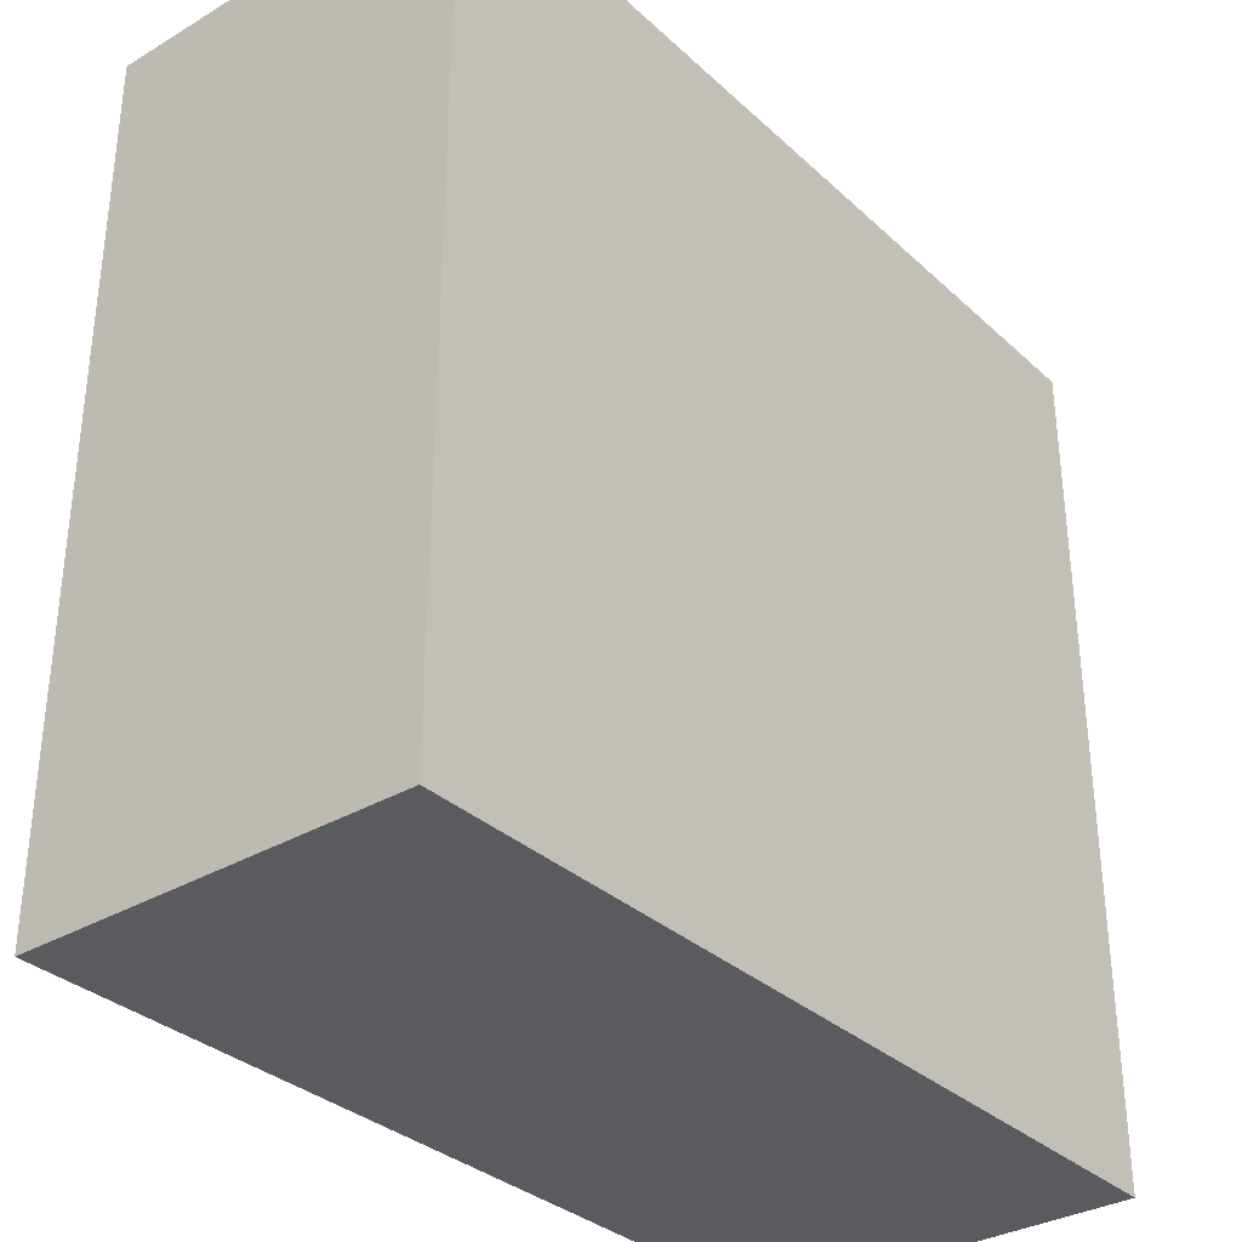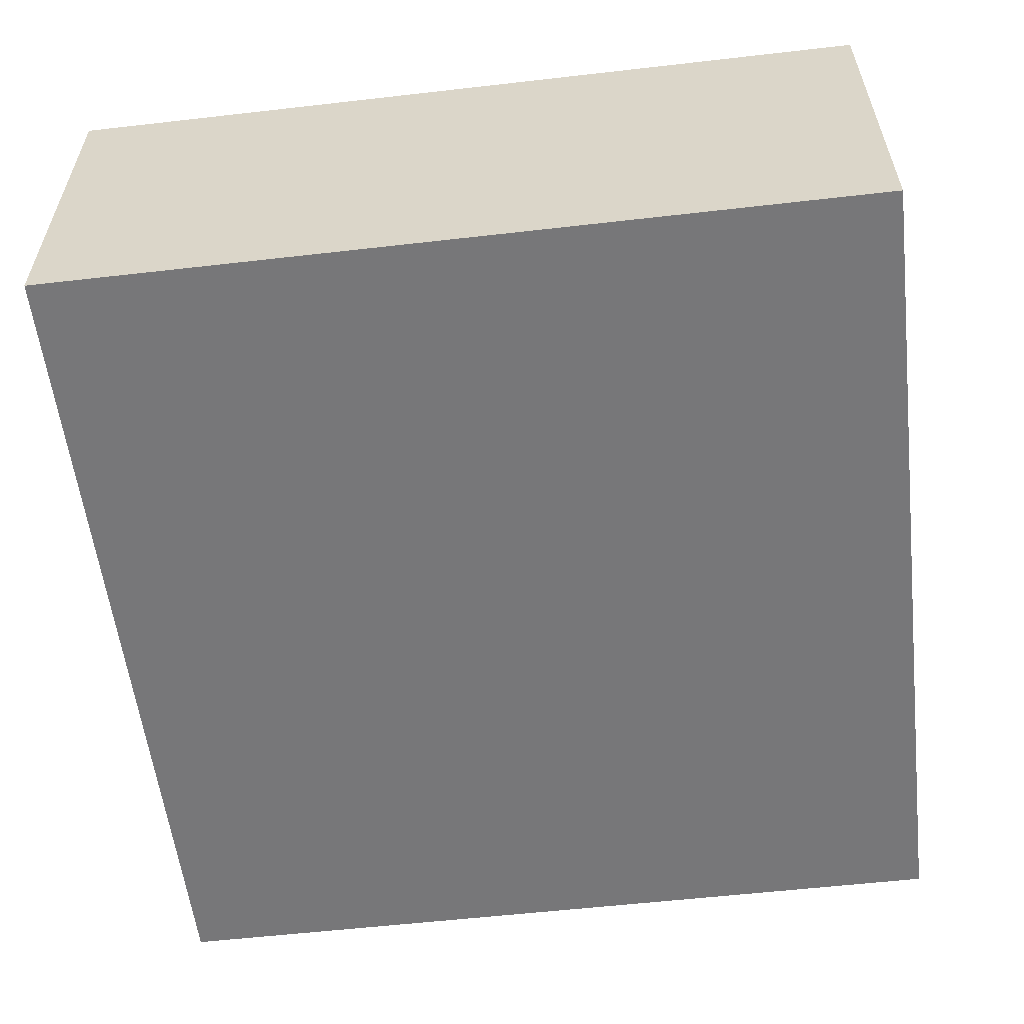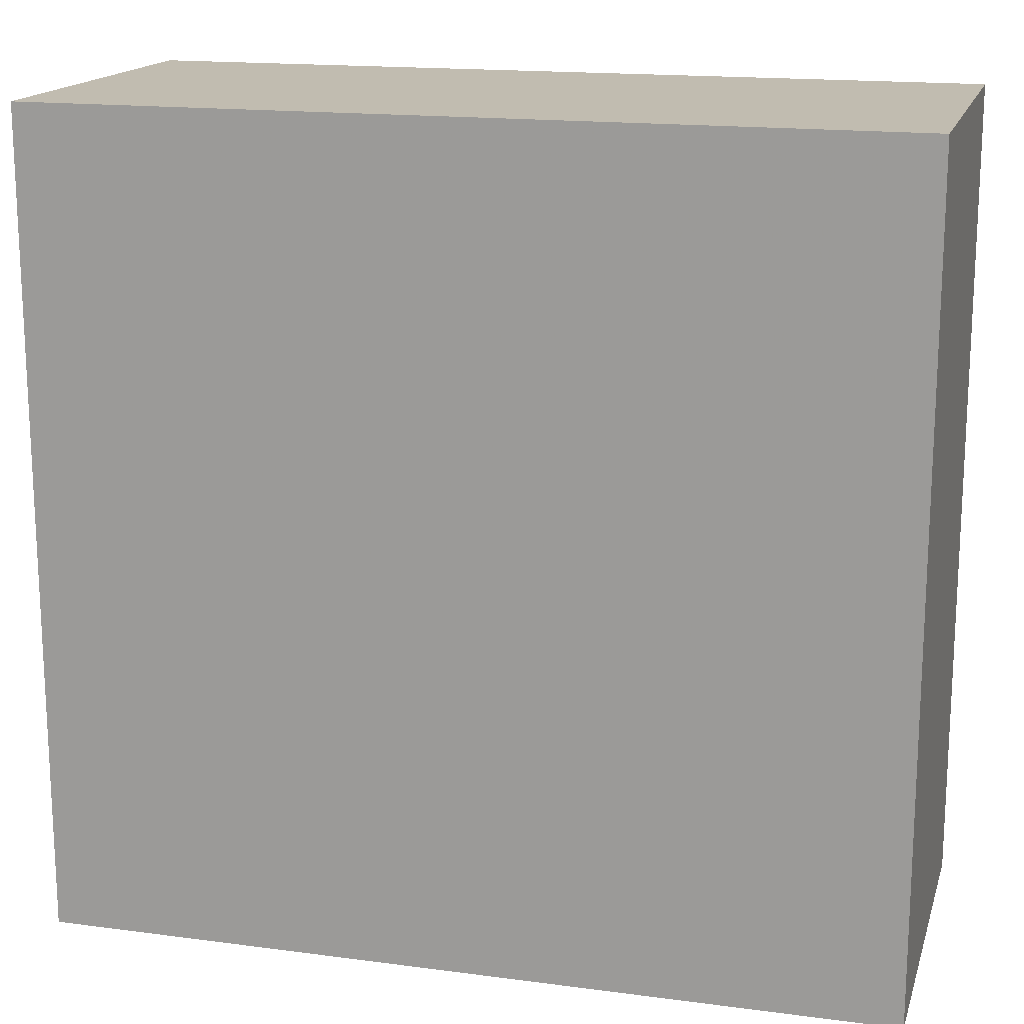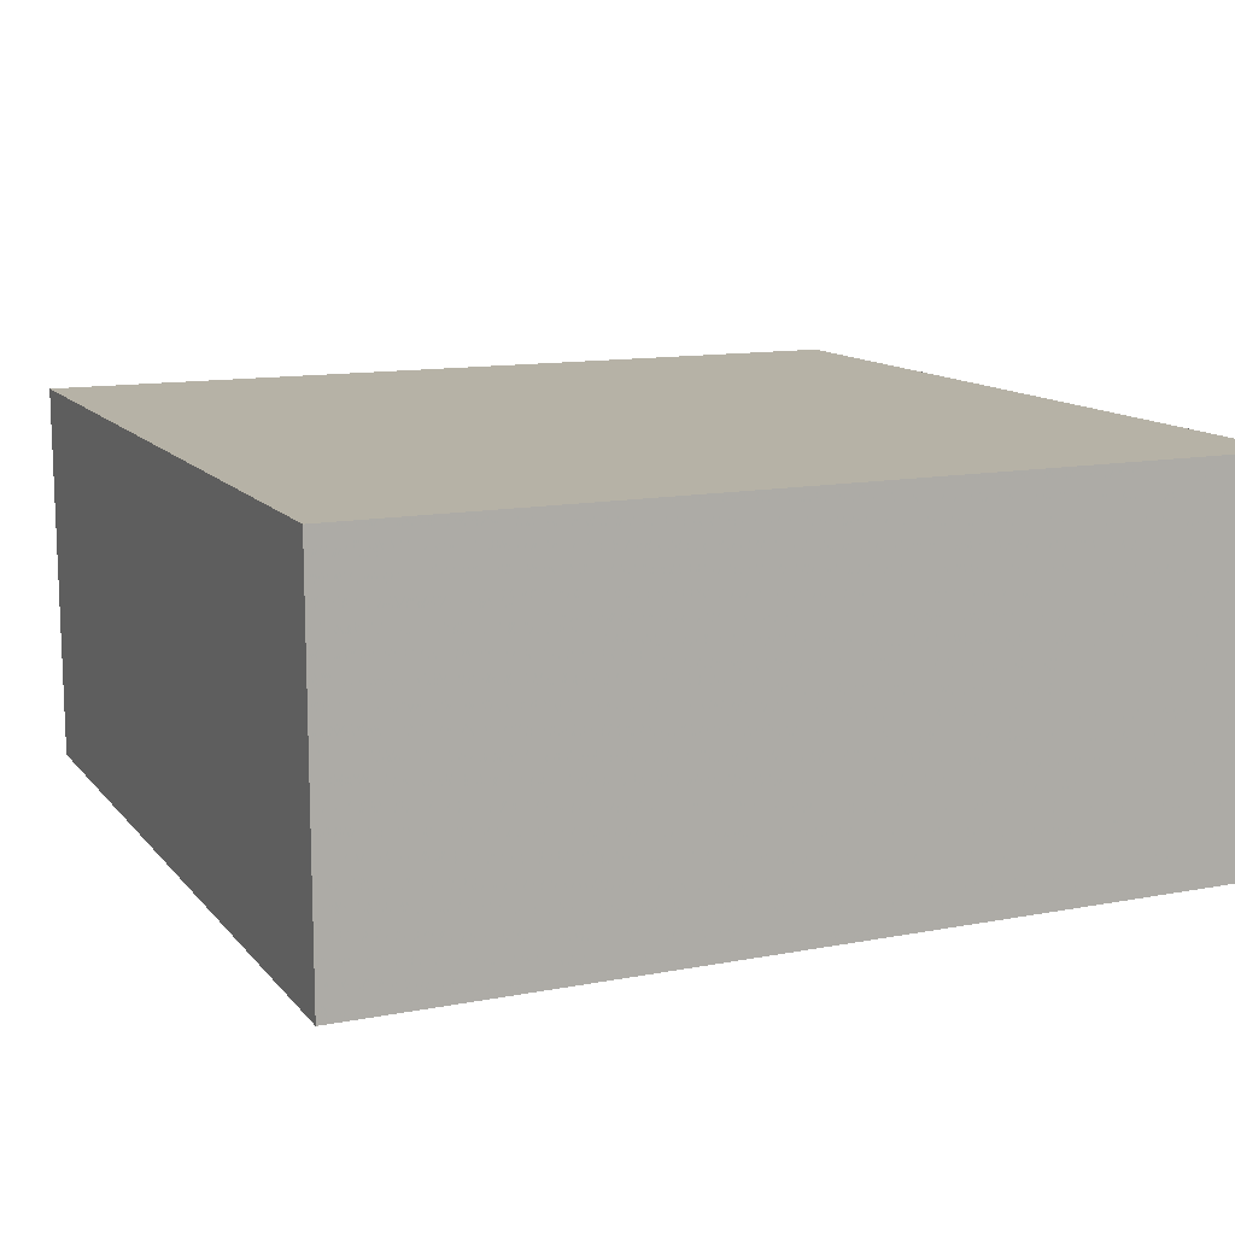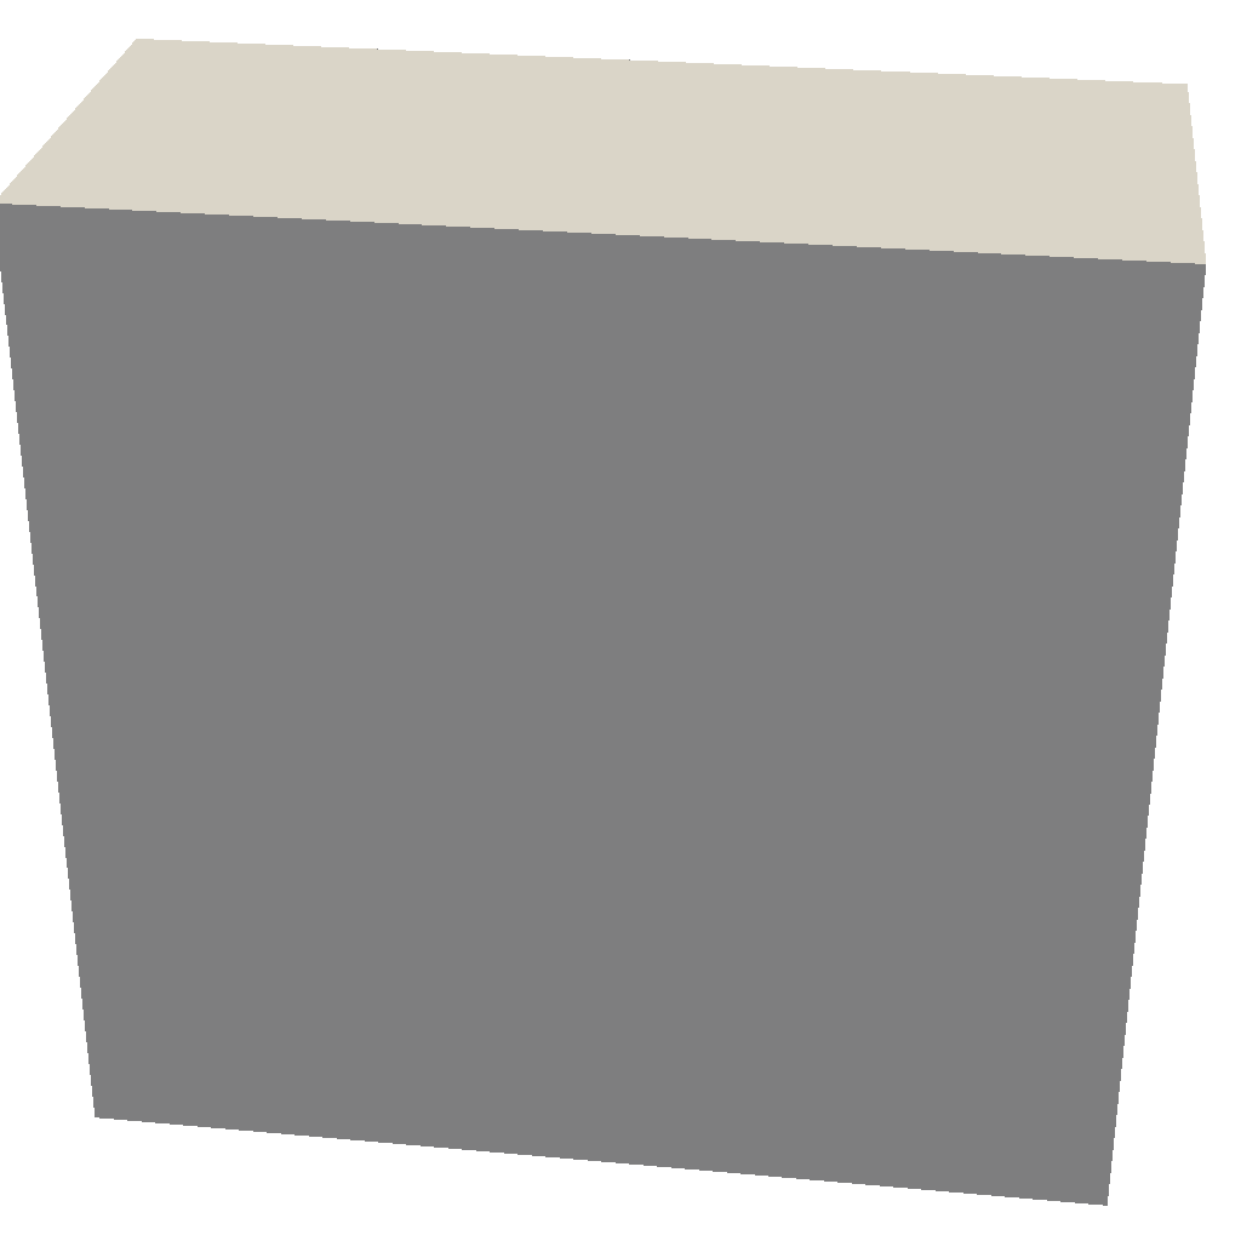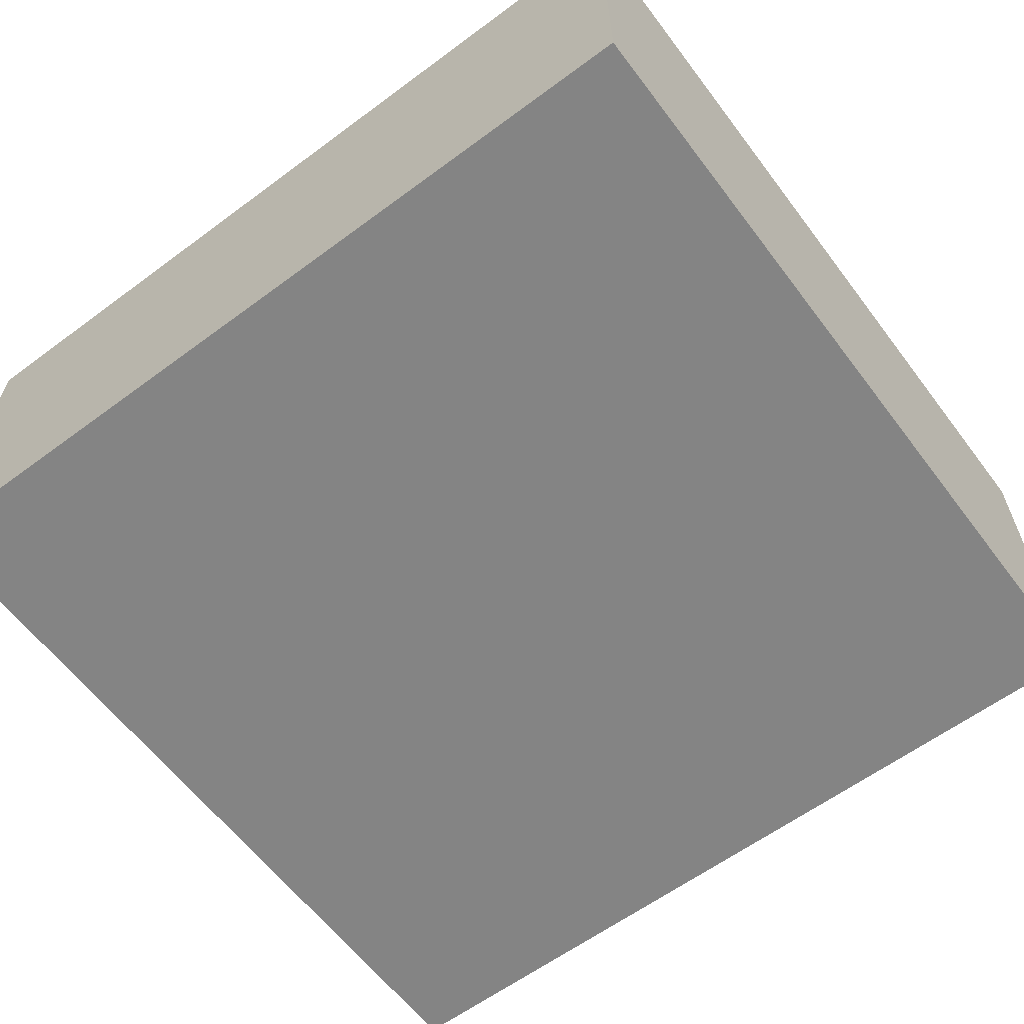
<metadata>
{"format":"obj","ext":"obj","renderer":"f3d","projection":"perspective","resolution":1024,"background":"white","views":[{"elev":-33.2,"azim":-51.0,"up":"+Y"},{"elev":-57.2,"azim":96.8,"up":"+Z"},{"elev":16.5,"azim":15.1,"up":"+Y"},{"elev":12.2,"azim":155.9,"up":"+Z"},{"elev":29.4,"azim":-172.4,"up":"+Y"},{"elev":-61.3,"azim":-143.0,"up":"+Z"}]}
</metadata>
<code>
v -0.6905 -0.6697 -0.3014
v -0.6905 -0.6697 0.3014
v -0.6905 0.6697 -0.3014
v -0.6905 0.6697 0.3014
v 0.6905 -0.6697 -0.3014
v 0.6905 -0.6697 0.3014
v 0.6905 0.6697 -0.3014
v 0.6905 0.6697 0.3014
f 2 4 1
f 5 2 1
f 1 4 3
f 3 5 1
f 2 8 4
f 6 2 5
f 6 8 2
f 4 8 3
f 7 5 3
f 3 8 7
f 7 6 5
f 8 6 7

</code>
